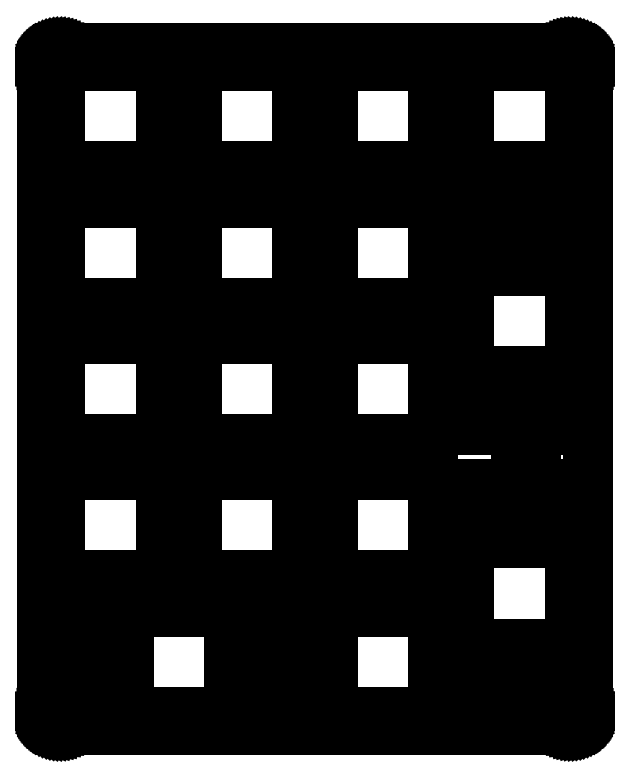
<metadata>
{"format":"dxf","ext":"dxf","renderer":"ezdxf+matplotlib","layout":"modelspace","background":"white","min_lineweight":24,"dpi":150}
</metadata>
<code>
0
SECTION
2
ENTITIES
0
LINE
8
0
10
73.8
20
95.51
30
0
11
73.99
21
95.5
31
0
0
LINE
8
0
10
73.99
20
95.5
30
0
11
74.19
21
95.48
31
0
0
LINE
8
0
10
74.19
20
95.48
30
0
11
74.38
21
95.44
31
0
0
LINE
8
0
10
74.38
20
95.44
30
0
11
74.57
21
95.39
31
0
0
LINE
8
0
10
74.57
20
95.39
30
0
11
74.75
21
95.32
31
0
0
LINE
8
0
10
74.75
20
95.32
30
0
11
74.93
21
95.23
31
0
0
LINE
8
0
10
74.93
20
95.23
30
0
11
75.1
21
95.14
31
0
0
LINE
8
0
10
75.1
20
95.14
30
0
11
75.27
21
95.03
31
0
0
LINE
8
0
10
75.27
20
95.03
30
0
11
75.42
21
94.91
31
0
0
LINE
8
0
10
75.42
20
94.91
30
0
11
75.56
21
94.78
31
0
0
LINE
8
0
10
75.56
20
94.78
30
0
11
75.7
21
94.63
31
0
0
LINE
8
0
10
75.7
20
94.63
30
0
11
75.82
21
94.48
31
0
0
LINE
8
0
10
75.82
20
94.48
30
0
11
75.93
21
94.31
31
0
0
LINE
8
0
10
75.93
20
94.31
30
0
11
76.02
21
94.14
31
0
0
LINE
8
0
10
76.02
20
94.14
30
0
11
76.1
21
93.96
31
0
0
LINE
8
0
10
76.1
20
93.96
30
0
11
76.17
21
93.78
31
0
0
LINE
8
0
10
76.17
20
93.78
30
0
11
76.23
21
93.59
31
0
0
LINE
8
0
10
76.23
20
93.59
30
0
11
76.27
21
93.4
31
0
0
LINE
8
0
10
76.27
20
93.4
30
0
11
76.29
21
93.2
31
0
0
LINE
8
0
10
76.29
20
93.2
30
0
11
76.3
21
93.01
31
0
0
LINE
8
0
10
76.3
20
93.01
30
0
11
76.3
21
2.756
31
0
0
LINE
8
0
10
76.3
20
2.756
30
0
11
76.29
21
2.56
31
0
0
LINE
8
0
10
76.29
20
2.56
30
0
11
76.27
21
2.365
31
0
0
LINE
8
0
10
76.27
20
2.365
30
0
11
76.23
21
2.173
31
0
0
LINE
8
0
10
76.23
20
2.173
30
0
11
76.17
21
1.984
31
0
0
LINE
8
0
10
76.17
20
1.984
30
0
11
76.1
21
1.8
31
0
0
LINE
8
0
10
76.1
20
1.8
30
0
11
76.02
21
1.622
31
0
0
LINE
8
0
10
76.02
20
1.622
30
0
11
75.93
21
1.45
31
0
0
LINE
8
0
10
75.93
20
1.45
30
0
11
75.82
21
1.287
31
0
0
LINE
8
0
10
75.82
20
1.287
30
0
11
75.7
21
1.133
31
0
0
LINE
8
0
10
75.7
20
1.133
30
0
11
75.56
21
0.9894
31
0
0
LINE
8
0
10
75.56
20
0.9894
30
0
11
75.42
21
0.8558
31
0
0
LINE
8
0
10
75.42
20
0.8558
30
0
11
75.27
21
0.7345
31
0
0
LINE
8
0
10
75.27
20
0.7345
30
0
11
75.1
21
0.6256
31
0
0
LINE
8
0
10
75.1
20
0.6256
30
0
11
74.93
21
0.5292
31
0
0
LINE
8
0
10
74.93
20
0.5292
30
0
11
74.75
21
0.4479
31
0
0
LINE
8
0
10
74.75
20
0.4479
30
0
11
74.57
21
0.379
31
0
0
LINE
8
0
10
74.57
20
0.379
30
0
11
74.38
21
0.3266
31
0
0
LINE
8
0
10
74.38
20
0.3266
30
0
11
74.19
21
0.2866
31
0
0
LINE
8
0
10
74.19
20
0.2866
30
0
11
73.99
21
0.2646
31
0
0
LINE
8
0
10
73.99
20
0.2646
30
0
11
73.8
21
0.2563
31
0
0
LINE
8
0
10
73.8
20
0.2563
30
0
11
2.595
21
0.2563
31
0
0
LINE
8
0
10
2.595
20
0.2563
30
0
11
2.399
21
0.2646
31
0
0
LINE
8
0
10
2.399
20
0.2646
30
0
11
2.203
21
0.2866
31
0
0
LINE
8
0
10
2.203
20
0.2866
30
0
11
2.012
21
0.3266
31
0
0
LINE
8
0
10
2.012
20
0.3266
30
0
11
1.823
21
0.379
31
0
0
LINE
8
0
10
1.823
20
0.379
30
0
11
1.638
21
0.4479
31
0
0
LINE
8
0
10
1.638
20
0.4479
30
0
11
1.461
21
0.5292
31
0
0
LINE
8
0
10
1.461
20
0.5292
30
0
11
1.288
21
0.6256
31
0
0
LINE
8
0
10
1.288
20
0.6256
30
0
11
1.126
21
0.7345
31
0
0
LINE
8
0
10
1.126
20
0.7345
30
0
11
0.9715
21
0.8558
31
0
0
LINE
8
0
10
0.9715
20
0.8558
30
0
11
0.8268
21
0.9894
31
0
0
LINE
8
0
10
0.8268
20
0.9894
30
0
11
0.6932
21
1.133
31
0
0
LINE
8
0
10
0.6932
20
1.133
30
0
11
0.5719
21
1.287
31
0
0
LINE
8
0
10
0.5719
20
1.287
30
0
11
0.463
21
1.45
31
0
0
LINE
8
0
10
0.463
20
1.45
30
0
11
0.3679
21
1.622
31
0
0
LINE
8
0
10
0.3679
20
1.622
30
0
11
0.2853
21
1.8
31
0
0
LINE
8
0
10
0.2853
20
1.8
30
0
11
0.2177
21
1.984
31
0
0
LINE
8
0
10
0.2177
20
1.984
30
0
11
0.164
21
2.173
31
0
0
LINE
8
0
10
0.164
20
2.173
30
0
11
0.1254
21
2.365
31
0
0
LINE
8
0
10
0.1254
20
2.365
30
0
11
0.102
21
2.56
31
0
0
LINE
8
0
10
0.102
20
2.56
30
0
11
0.09508
21
2.756
31
0
0
LINE
8
0
10
0.09508
20
2.756
30
0
11
0.09508
21
93.01
31
0
0
LINE
8
0
10
0.09508
20
93.01
30
0
11
0.102
21
93.2
31
0
0
LINE
8
0
10
0.102
20
93.2
30
0
11
0.1254
21
93.4
31
0
0
LINE
8
0
10
0.1254
20
93.4
30
0
11
0.164
21
93.59
31
0
0
LINE
8
0
10
0.164
20
93.59
30
0
11
0.2177
21
93.78
31
0
0
LINE
8
0
10
0.2177
20
93.78
30
0
11
0.2853
21
93.96
31
0
0
LINE
8
0
10
0.2853
20
93.96
30
0
11
0.3679
21
94.14
31
0
0
LINE
8
0
10
0.3679
20
94.14
30
0
11
0.463
21
94.31
31
0
0
LINE
8
0
10
0.463
20
94.31
30
0
11
0.5719
21
94.48
31
0
0
LINE
8
0
10
0.5719
20
94.48
30
0
11
0.6932
21
94.63
31
0
0
LINE
8
0
10
0.6932
20
94.63
30
0
11
0.8268
21
94.78
31
0
0
LINE
8
0
10
0.8268
20
94.78
30
0
11
0.9715
21
94.91
31
0
0
LINE
8
0
10
0.9715
20
94.91
30
0
11
1.126
21
95.03
31
0
0
LINE
8
0
10
1.126
20
95.03
30
0
11
1.288
21
95.14
31
0
0
LINE
8
0
10
1.288
20
95.14
30
0
11
1.461
21
95.23
31
0
0
LINE
8
0
10
1.461
20
95.23
30
0
11
1.638
21
95.32
31
0
0
LINE
8
0
10
1.638
20
95.32
30
0
11
1.823
21
95.39
31
0
0
LINE
8
0
10
1.823
20
95.39
30
0
11
2.012
21
95.44
31
0
0
LINE
8
0
10
2.012
20
95.44
30
0
11
2.203
21
95.48
31
0
0
LINE
8
0
10
2.203
20
95.48
30
0
11
2.399
21
95.5
31
0
0
LINE
8
0
10
2.399
20
95.5
30
0
11
2.595
21
95.51
31
0
0
LINE
8
0
10
2.595
20
95.51
30
0
11
73.8
21
95.51
31
0
0
LINE
8
0
10
12.15
20
16.78
30
0
11
12.15
21
12.08
31
0
0
LINE
8
0
10
12.15
20
12.08
30
0
11
10.62
21
12.08
31
0
0
LINE
8
0
10
10.62
20
12.08
30
0
11
10.62
21
15.31
31
0
0
LINE
8
0
10
10.62
20
15.31
30
0
11
3.871
21
15.31
31
0
0
LINE
8
0
10
3.871
20
15.31
30
0
11
3.871
21
12.08
31
0
0
LINE
8
0
10
3.871
20
12.08
30
0
11
3.044
21
12.08
31
0
0
LINE
8
0
10
3.044
20
12.08
30
0
11
3.044
21
9.282
31
0
0
LINE
8
0
10
3.044
20
9.282
30
0
11
3.871
21
9.282
31
0
0
LINE
8
0
10
3.871
20
9.282
30
0
11
3.871
21
3.012
31
0
0
LINE
8
0
10
3.871
20
3.012
30
0
11
5.595
21
3.012
31
0
0
LINE
8
0
10
5.595
20
3.012
30
0
11
5.595
21
1.812
31
0
0
LINE
8
0
10
5.595
20
1.812
30
0
11
8.895
21
1.812
31
0
0
LINE
8
0
10
8.895
20
1.812
30
0
11
8.895
21
3.012
31
0
0
LINE
8
0
10
8.895
20
3.012
30
0
11
10.62
21
3.012
31
0
0
LINE
8
0
10
10.62
20
3.012
30
0
11
10.62
21
7.483
31
0
0
LINE
8
0
10
10.62
20
7.483
30
0
11
12.15
21
7.483
31
0
0
LINE
8
0
10
12.15
20
7.483
30
0
11
12.15
21
2.782
31
0
0
LINE
8
0
10
12.15
20
2.782
30
0
11
26.15
21
2.782
31
0
0
LINE
8
0
10
26.15
20
2.782
30
0
11
26.15
21
7.483
31
0
0
LINE
8
0
10
26.15
20
7.483
30
0
11
27.67
21
7.483
31
0
0
LINE
8
0
10
27.67
20
7.483
30
0
11
27.67
21
3.012
31
0
0
LINE
8
0
10
27.67
20
3.012
30
0
11
29.39
21
3.012
31
0
0
LINE
8
0
10
29.39
20
3.012
30
0
11
29.39
21
1.812
31
0
0
LINE
8
0
10
29.39
20
1.812
30
0
11
32.7
21
1.812
31
0
0
LINE
8
0
10
32.7
20
1.812
30
0
11
32.7
21
3.012
31
0
0
LINE
8
0
10
32.7
20
3.012
30
0
11
34.42
21
3.012
31
0
0
LINE
8
0
10
34.42
20
3.012
30
0
11
34.42
21
9.282
31
0
0
LINE
8
0
10
34.42
20
9.282
30
0
11
35.25
21
9.282
31
0
0
LINE
8
0
10
35.25
20
9.282
30
0
11
35.25
21
12.08
31
0
0
LINE
8
0
10
35.25
20
12.08
30
0
11
34.42
21
12.08
31
0
0
LINE
8
0
10
34.42
20
12.08
30
0
11
34.42
21
15.31
31
0
0
LINE
8
0
10
34.42
20
15.31
30
0
11
27.67
21
15.31
31
0
0
LINE
8
0
10
27.67
20
15.31
30
0
11
27.67
21
12.08
31
0
0
LINE
8
0
10
27.67
20
12.08
30
0
11
26.15
21
12.08
31
0
0
LINE
8
0
10
26.15
20
12.08
30
0
11
26.15
21
16.78
31
0
0
LINE
8
0
10
26.15
20
16.78
30
0
11
12.15
21
16.78
31
0
0
LINE
8
0
10
40.72
20
16.78
30
0
11
54.72
21
16.78
31
0
0
LINE
8
0
10
54.72
20
16.78
30
0
11
54.72
21
2.782
31
0
0
LINE
8
0
10
54.72
20
2.782
30
0
11
40.72
21
2.782
31
0
0
LINE
8
0
10
40.72
20
2.782
30
0
11
40.72
21
16.78
31
0
0
LINE
8
0
10
66.27
20
35.41
30
0
11
66.27
21
34.58
31
0
0
LINE
8
0
10
66.27
20
34.58
30
0
11
60
21
34.58
31
0
0
LINE
8
0
10
60
20
34.58
30
0
11
60
21
32.86
31
0
0
LINE
8
0
10
60
20
32.86
30
0
11
58.8
21
32.86
31
0
0
LINE
8
0
10
58.8
20
32.86
30
0
11
58.8
21
29.56
31
0
0
LINE
8
0
10
58.8
20
29.56
30
0
11
60
21
29.56
31
0
0
LINE
8
0
10
60
20
29.56
30
0
11
60
21
27.83
31
0
0
LINE
8
0
10
60
20
27.83
30
0
11
64.47
21
27.83
31
0
0
LINE
8
0
10
64.47
20
27.83
30
0
11
64.47
21
26.31
31
0
0
LINE
8
0
10
64.47
20
26.31
30
0
11
59.77
21
26.31
31
0
0
LINE
8
0
10
59.77
20
26.31
30
0
11
59.77
21
12.31
31
0
0
LINE
8
0
10
59.77
20
12.31
30
0
11
64.47
21
12.31
31
0
0
LINE
8
0
10
64.47
20
12.31
30
0
11
64.47
21
10.78
31
0
0
LINE
8
0
10
64.47
20
10.78
30
0
11
60
21
10.78
31
0
0
LINE
8
0
10
60
20
10.78
30
0
11
60
21
9.058
31
0
0
LINE
8
0
10
60
20
9.058
30
0
11
58.8
21
9.058
31
0
0
LINE
8
0
10
58.8
20
9.058
30
0
11
58.8
21
5.757
31
0
0
LINE
8
0
10
58.8
20
5.757
30
0
11
60
21
5.757
31
0
0
LINE
8
0
10
60
20
5.757
30
0
11
60
21
4.032
31
0
0
LINE
8
0
10
60
20
4.032
30
0
11
66.27
21
4.032
31
0
0
LINE
8
0
10
66.27
20
4.032
30
0
11
66.27
21
3.207
31
0
0
LINE
8
0
10
66.27
20
3.207
30
0
11
69.07
21
3.207
31
0
0
LINE
8
0
10
69.07
20
3.207
30
0
11
69.07
21
4.032
31
0
0
LINE
8
0
10
69.07
20
4.032
30
0
11
72.3
21
4.032
31
0
0
LINE
8
0
10
72.3
20
4.032
30
0
11
72.3
21
10.78
31
0
0
LINE
8
0
10
72.3
20
10.78
30
0
11
69.07
21
10.78
31
0
0
LINE
8
0
10
69.07
20
10.78
30
0
11
69.07
21
12.31
31
0
0
LINE
8
0
10
69.07
20
12.31
30
0
11
73.77
21
12.31
31
0
0
LINE
8
0
10
73.77
20
12.31
30
0
11
73.77
21
26.31
31
0
0
LINE
8
0
10
73.77
20
26.31
30
0
11
69.07
21
26.31
31
0
0
LINE
8
0
10
69.07
20
26.31
30
0
11
69.07
21
27.83
31
0
0
LINE
8
0
10
69.07
20
27.83
30
0
11
72.3
21
27.83
31
0
0
LINE
8
0
10
72.3
20
27.83
30
0
11
72.3
21
34.58
31
0
0
LINE
8
0
10
72.3
20
34.58
30
0
11
69.07
21
34.58
31
0
0
LINE
8
0
10
69.07
20
34.58
30
0
11
69.07
21
35.41
31
0
0
LINE
8
0
10
69.07
20
35.41
30
0
11
66.27
21
35.41
31
0
0
LINE
8
0
10
2.621
20
35.83
30
0
11
16.62
21
35.83
31
0
0
LINE
8
0
10
16.62
20
35.83
30
0
11
16.62
21
21.83
31
0
0
LINE
8
0
10
16.62
20
21.83
30
0
11
2.621
21
21.83
31
0
0
LINE
8
0
10
2.621
20
21.83
30
0
11
2.621
21
35.83
31
0
0
LINE
8
0
10
21.67
20
35.83
30
0
11
35.67
21
35.83
31
0
0
LINE
8
0
10
35.67
20
35.83
30
0
11
35.67
21
21.83
31
0
0
LINE
8
0
10
35.67
20
21.83
30
0
11
21.67
21
21.83
31
0
0
LINE
8
0
10
21.67
20
21.83
30
0
11
21.67
21
35.83
31
0
0
LINE
8
0
10
40.72
20
35.83
30
0
11
54.72
21
35.83
31
0
0
LINE
8
0
10
54.72
20
35.83
30
0
11
54.72
21
21.83
31
0
0
LINE
8
0
10
54.72
20
21.83
30
0
11
40.72
21
21.83
31
0
0
LINE
8
0
10
40.72
20
21.83
30
0
11
40.72
21
35.83
31
0
0
LINE
8
0
10
2.621
20
54.88
30
0
11
16.62
21
54.88
31
0
0
LINE
8
0
10
16.62
20
54.88
30
0
11
16.62
21
40.88
31
0
0
LINE
8
0
10
16.62
20
40.88
30
0
11
2.621
21
40.88
31
0
0
LINE
8
0
10
2.621
20
40.88
30
0
11
2.621
21
54.88
31
0
0
LINE
8
0
10
21.67
20
54.88
30
0
11
35.67
21
54.88
31
0
0
LINE
8
0
10
35.67
20
54.88
30
0
11
35.67
21
40.88
31
0
0
LINE
8
0
10
35.67
20
40.88
30
0
11
21.67
21
40.88
31
0
0
LINE
8
0
10
21.67
20
40.88
30
0
11
21.67
21
54.88
31
0
0
LINE
8
0
10
40.72
20
54.88
30
0
11
54.72
21
54.88
31
0
0
LINE
8
0
10
54.72
20
54.88
30
0
11
54.72
21
40.88
31
0
0
LINE
8
0
10
54.72
20
40.88
30
0
11
40.72
21
40.88
31
0
0
LINE
8
0
10
40.72
20
40.88
30
0
11
40.72
21
54.88
31
0
0
LINE
8
0
10
66.27
20
73.51
30
0
11
66.27
21
72.68
31
0
0
LINE
8
0
10
66.27
20
72.68
30
0
11
60
21
72.68
31
0
0
LINE
8
0
10
60
20
72.68
30
0
11
60
21
70.96
31
0
0
LINE
8
0
10
60
20
70.96
30
0
11
58.8
21
70.96
31
0
0
LINE
8
0
10
58.8
20
70.96
30
0
11
58.8
21
67.66
31
0
0
LINE
8
0
10
58.8
20
67.66
30
0
11
60
21
67.66
31
0
0
LINE
8
0
10
60
20
67.66
30
0
11
60
21
65.93
31
0
0
LINE
8
0
10
60
20
65.93
30
0
11
64.47
21
65.93
31
0
0
LINE
8
0
10
64.47
20
65.93
30
0
11
64.47
21
64.41
31
0
0
LINE
8
0
10
64.47
20
64.41
30
0
11
59.77
21
64.41
31
0
0
LINE
8
0
10
59.77
20
64.41
30
0
11
59.77
21
50.41
31
0
0
LINE
8
0
10
59.77
20
50.41
30
0
11
64.47
21
50.41
31
0
0
LINE
8
0
10
64.47
20
50.41
30
0
11
64.47
21
48.88
31
0
0
LINE
8
0
10
64.47
20
48.88
30
0
11
60
21
48.88
31
0
0
LINE
8
0
10
60
20
48.88
30
0
11
60
21
47.16
31
0
0
LINE
8
0
10
60
20
47.16
30
0
11
58.8
21
47.16
31
0
0
LINE
8
0
10
58.8
20
47.16
30
0
11
58.8
21
43.86
31
0
0
LINE
8
0
10
58.8
20
43.86
30
0
11
60
21
43.86
31
0
0
LINE
8
0
10
60
20
43.86
30
0
11
60
21
42.13
31
0
0
LINE
8
0
10
60
20
42.13
30
0
11
66.27
21
42.13
31
0
0
LINE
8
0
10
66.27
20
42.13
30
0
11
66.27
21
41.31
31
0
0
LINE
8
0
10
66.27
20
41.31
30
0
11
69.07
21
41.31
31
0
0
LINE
8
0
10
69.07
20
41.31
30
0
11
69.07
21
42.13
31
0
0
LINE
8
0
10
69.07
20
42.13
30
0
11
72.3
21
42.13
31
0
0
LINE
8
0
10
72.3
20
42.13
30
0
11
72.3
21
48.88
31
0
0
LINE
8
0
10
72.3
20
48.88
30
0
11
69.07
21
48.88
31
0
0
LINE
8
0
10
69.07
20
48.88
30
0
11
69.07
21
50.41
31
0
0
LINE
8
0
10
69.07
20
50.41
30
0
11
73.77
21
50.41
31
0
0
LINE
8
0
10
73.77
20
50.41
30
0
11
73.77
21
64.41
31
0
0
LINE
8
0
10
73.77
20
64.41
30
0
11
69.07
21
64.41
31
0
0
LINE
8
0
10
69.07
20
64.41
30
0
11
69.07
21
65.93
31
0
0
LINE
8
0
10
69.07
20
65.93
30
0
11
72.3
21
65.93
31
0
0
LINE
8
0
10
72.3
20
65.93
30
0
11
72.3
21
72.68
31
0
0
LINE
8
0
10
72.3
20
72.68
30
0
11
69.07
21
72.68
31
0
0
LINE
8
0
10
69.07
20
72.68
30
0
11
69.07
21
73.51
31
0
0
LINE
8
0
10
69.07
20
73.51
30
0
11
66.27
21
73.51
31
0
0
LINE
8
0
10
2.621
20
73.93
30
0
11
16.62
21
73.93
31
0
0
LINE
8
0
10
16.62
20
73.93
30
0
11
16.62
21
59.93
31
0
0
LINE
8
0
10
16.62
20
59.93
30
0
11
2.621
21
59.93
31
0
0
LINE
8
0
10
2.621
20
59.93
30
0
11
2.621
21
73.93
31
0
0
LINE
8
0
10
21.67
20
73.93
30
0
11
35.67
21
73.93
31
0
0
LINE
8
0
10
35.67
20
73.93
30
0
11
35.67
21
59.93
31
0
0
LINE
8
0
10
35.67
20
59.93
30
0
11
21.67
21
59.93
31
0
0
LINE
8
0
10
21.67
20
59.93
30
0
11
21.67
21
73.93
31
0
0
LINE
8
0
10
40.72
20
73.93
30
0
11
54.72
21
73.93
31
0
0
LINE
8
0
10
54.72
20
73.93
30
0
11
54.72
21
59.93
31
0
0
LINE
8
0
10
54.72
20
59.93
30
0
11
40.72
21
59.93
31
0
0
LINE
8
0
10
40.72
20
59.93
30
0
11
40.72
21
73.93
31
0
0
LINE
8
0
10
2.621
20
92.98
30
0
11
16.62
21
92.98
31
0
0
LINE
8
0
10
16.62
20
92.98
30
0
11
16.62
21
78.98
31
0
0
LINE
8
0
10
16.62
20
78.98
30
0
11
2.621
21
78.98
31
0
0
LINE
8
0
10
2.621
20
78.98
30
0
11
2.621
21
92.98
31
0
0
LINE
8
0
10
21.67
20
92.98
30
0
11
35.67
21
92.98
31
0
0
LINE
8
0
10
35.67
20
92.98
30
0
11
35.67
21
78.98
31
0
0
LINE
8
0
10
35.67
20
78.98
30
0
11
21.67
21
78.98
31
0
0
LINE
8
0
10
21.67
20
78.98
30
0
11
21.67
21
92.98
31
0
0
LINE
8
0
10
40.72
20
92.98
30
0
11
54.72
21
92.98
31
0
0
LINE
8
0
10
54.72
20
92.98
30
0
11
54.72
21
78.98
31
0
0
LINE
8
0
10
54.72
20
78.98
30
0
11
40.72
21
78.98
31
0
0
LINE
8
0
10
40.72
20
78.98
30
0
11
40.72
21
92.98
31
0
0
LINE
8
0
10
59.77
20
92.98
30
0
11
73.77
21
92.98
31
0
0
LINE
8
0
10
73.77
20
92.98
30
0
11
73.77
21
78.98
31
0
0
LINE
8
0
10
73.77
20
78.98
30
0
11
59.77
21
78.98
31
0
0
LINE
8
0
10
59.77
20
78.98
30
0
11
59.77
21
92.98
31
0
0
ENDSEC
0
EOF

</code>
